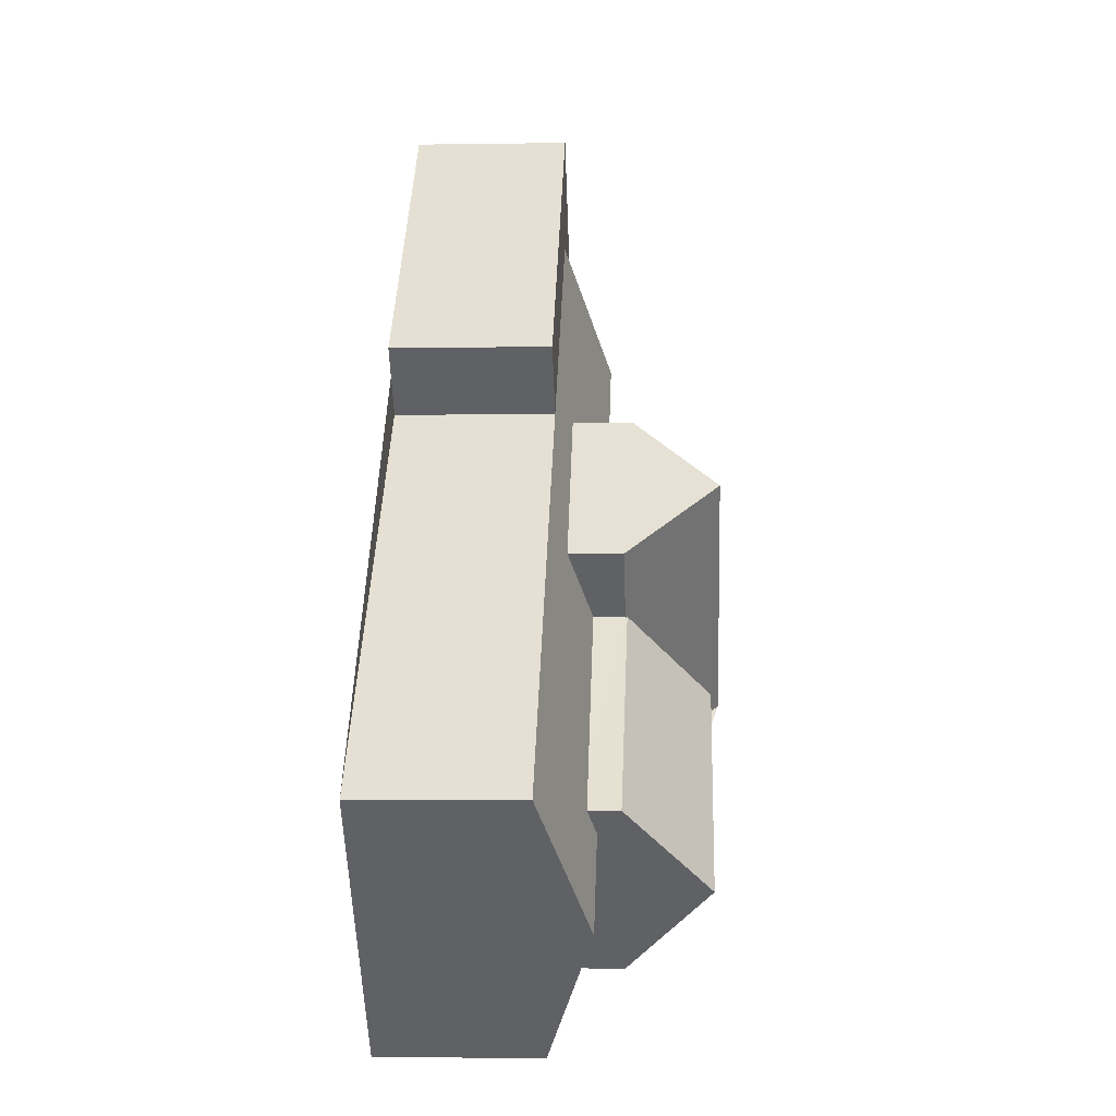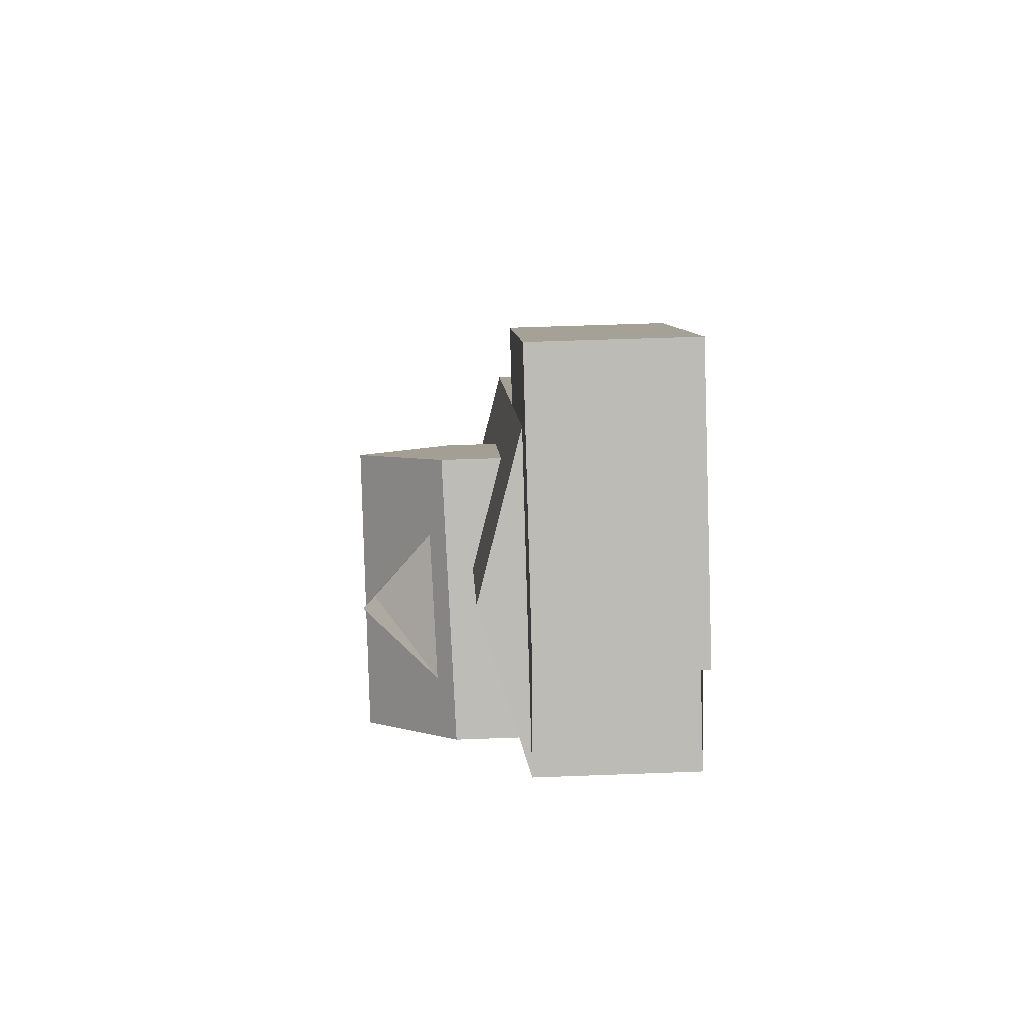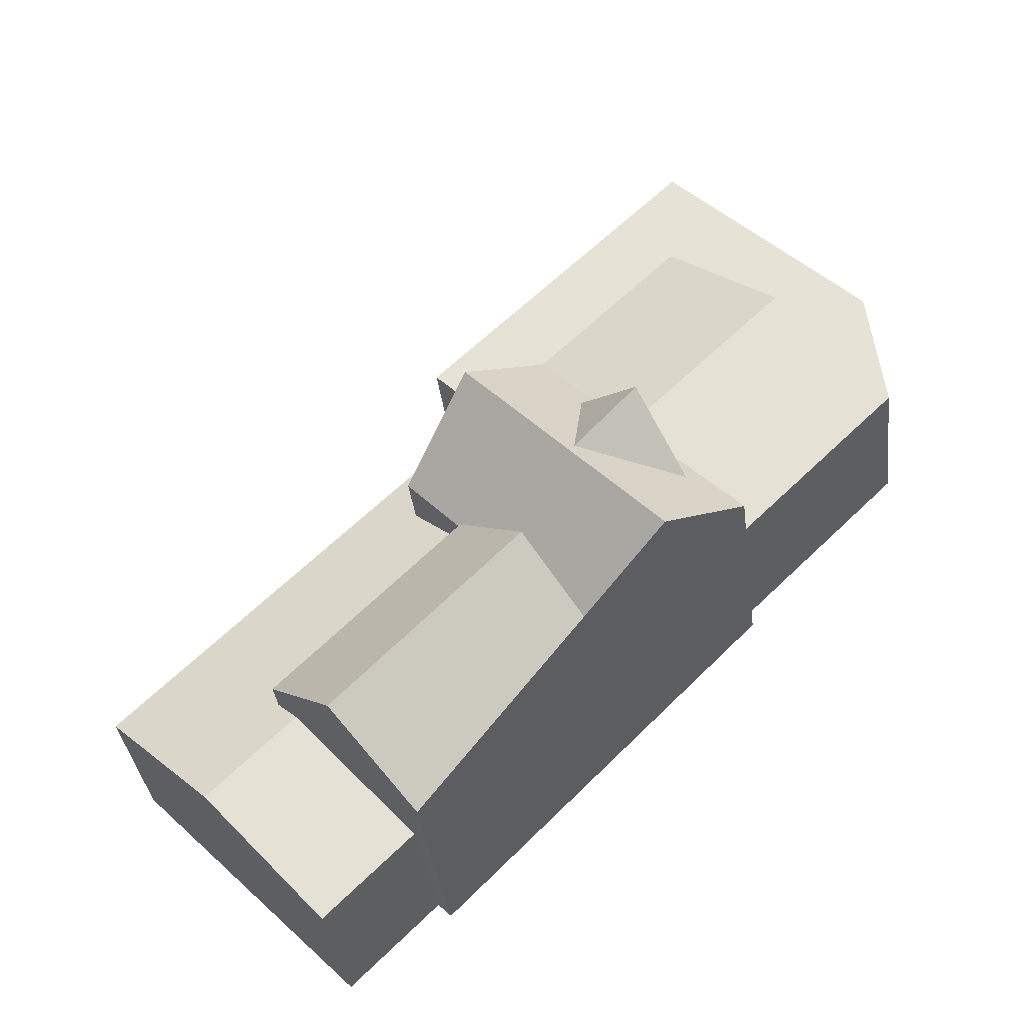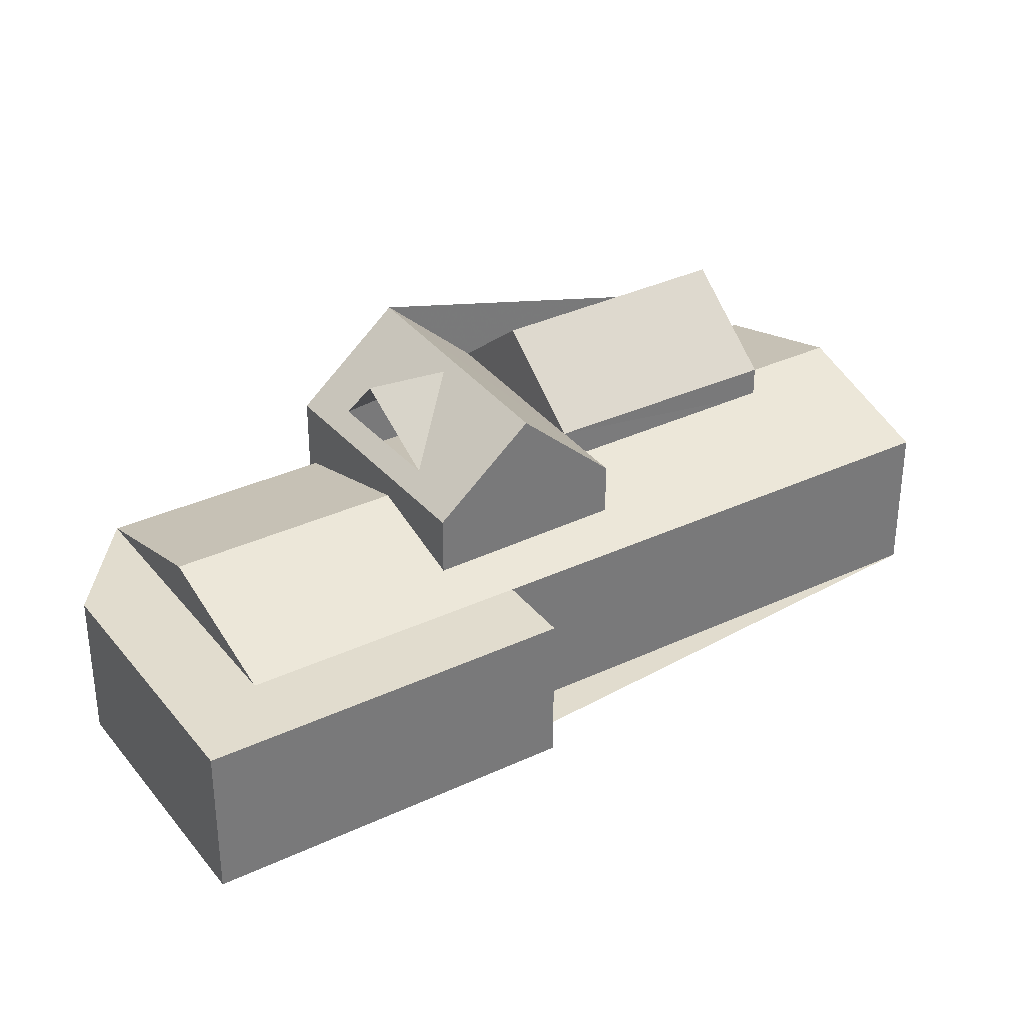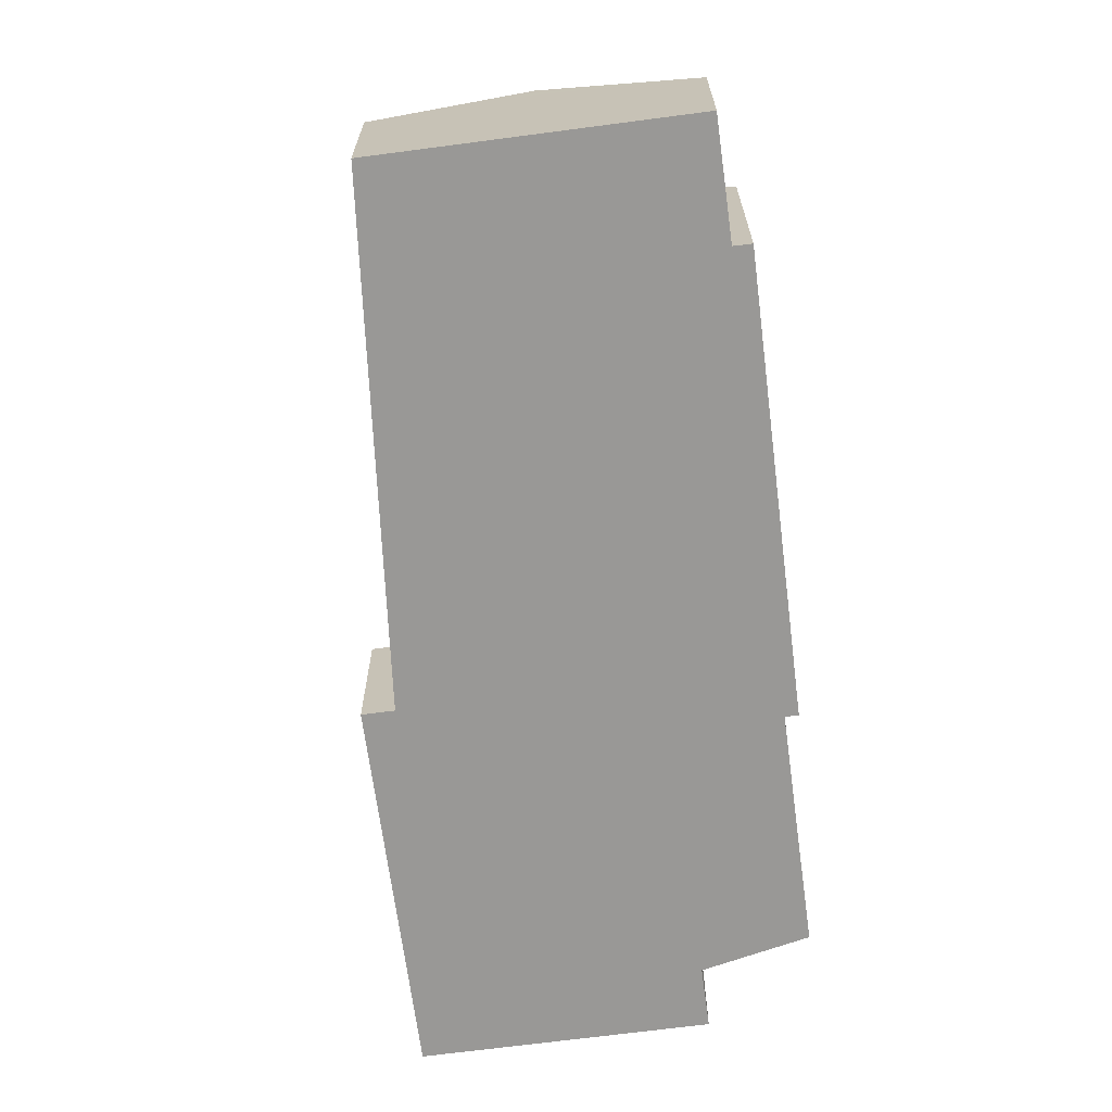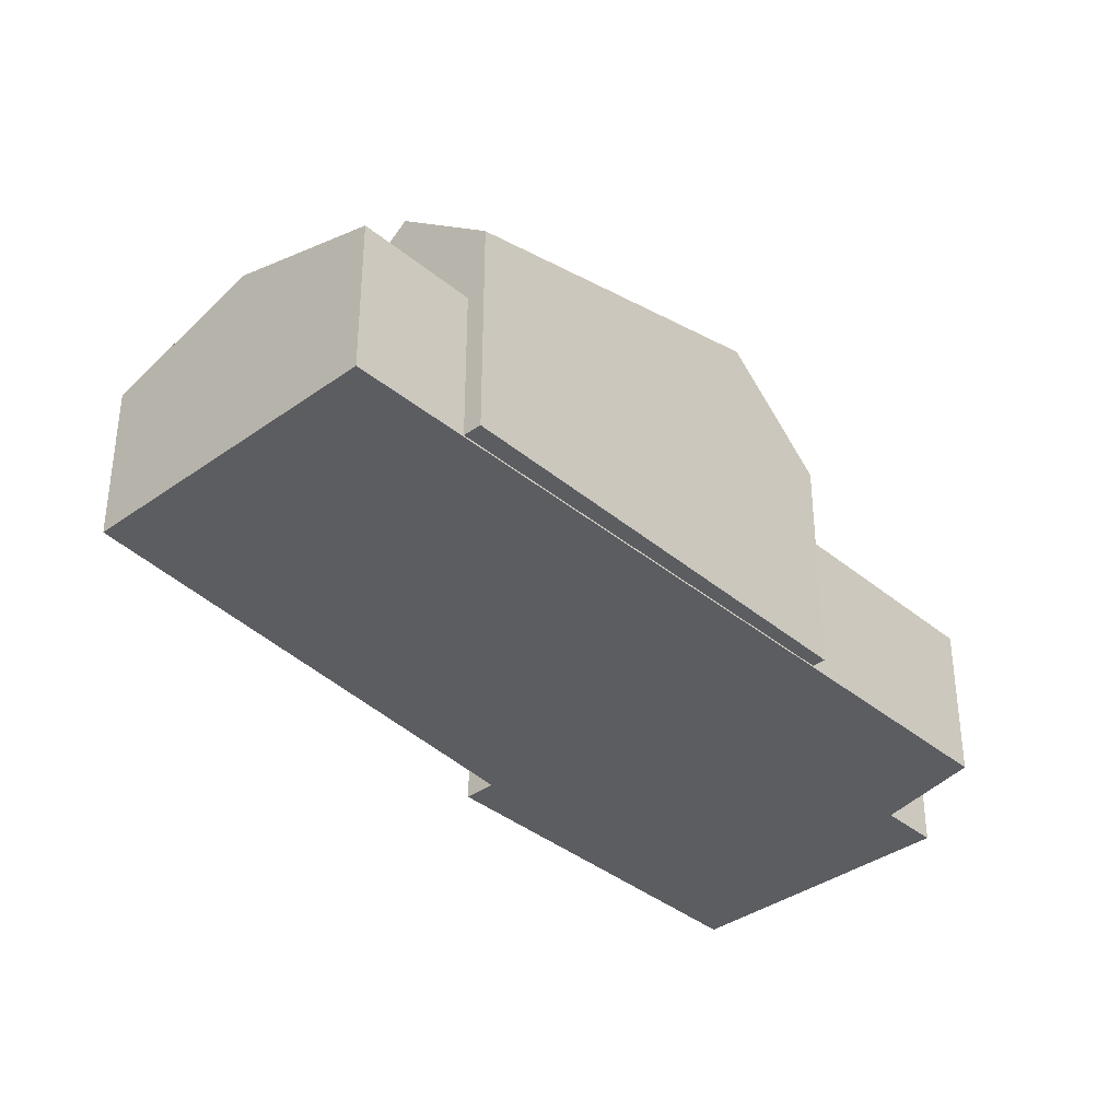
<metadata>
{"format":"obj","ext":"obj","renderer":"f3d","projection":"perspective","resolution":1024,"background":"white","views":[{"elev":-5.2,"azim":92.7,"up":"+Z"},{"elev":50.8,"azim":-92.4,"up":"+Z"},{"elev":-35.8,"azim":-173.0,"up":"+Z"},{"elev":34.1,"azim":12.0,"up":"+Y"},{"elev":-68.6,"azim":142.1,"up":"+Y"},{"elev":-36.9,"azim":177.6,"up":"+Y"}]}
</metadata>
<code>
v -60.4 -0.259 -119.1
v -55.01 -0.259 -113.6
v -55.01 -3.993 -113.6
v -60.4 -3.993 -119.1
v -58.51 0.507 -117.2
v -56.9 0.507 -115.5
v -64.06 -0.259 -104.8
v -64.06 -3.993 -104.8
v -74.53 -0.259 -105.2
v -69.14 -0.259 -99.79
v -71.83 0.836 -102.5
v -74.53 -3.993 -105.2
v -63.69 1.408 -109.5
v -65.42 3.322 -111.2
v -67.08 1.365 -113.1
g CityEngineMaterial_211
f 1 5 6 2 3 4
f 2 7 8 3
f 9 10 11
f 9 1 4 12
f 13 14 15
v -74.53 -0.259 -105.2
v -71.83 0.836 -102.5
v -57.7 0.836 -116.3
v -60.4 -0.259 -119.1
v -69.14 -0.259 -99.79
v -64.06 -0.259 -104.8
v -55.01 -0.259 -113.6
v -66.78 1.852 -106.3
v -66.7 3.315 -108.8
v -68.24 3.511 -107.3
v -69.28 1.777 -108.8
v -65.42 3.322 -111.2
v -63.69 1.408 -109.5
v -59.26 1.365 -113.9
v -61.03 3.322 -115.6
v -62.81 1.365 -117.4
v -67.08 1.365 -113.1
v -62.35 1.365 -108.2
v -68.79 3.54 -111.4
v -64.07 3.54 -106.4
v -70.63 1.365 -109.5
v -65.79 1.51 -104.7
g CityEngineMaterial_12
f 16 17 18 19
f 20 21 22 18 17
f 23 24 25
f 24 26 25
f 27 28 29 30
f 27 30 31 32
f 33 28 32 34 35
f 35 34 24
f 24 34 36
f 24 36 26
f 26 36 37
f 26 37 23
f 23 37 35
f 23 35 24
v -57.7 0.836 -116.3
v -58.51 0.507 -117.2
v -56.9 0.507 -115.5
v -64.07 3.54 -106.4
v -65.79 1.51 -104.7
v -62.35 1.365 -108.2
v -65.79 0.547 -104.7
v -62.35 0.547 -108.2
v -63.69 1.408 -109.5
v -59.26 1.365 -113.9
v -63.69 0.547 -109.5
v -59.26 0.547 -113.9
v -62.81 1.365 -117.4
v -61.03 3.322 -115.6
v -62.81 0.547 -117.4
v -70.63 1.365 -109.5
v -68.79 3.54 -111.4
v -67.08 1.365 -113.1
v -70.63 0.547 -109.5
g CityEngineMaterial_212
f 39 38 40
f 41 42 44 45 43
f 46 48 49 47
f 47 49 52 50 51
f 50 52 56 53 54 55
f 53 56 44 42
f 48 46 43 45
v -74.53 -0.259 -105.2
v -72.69 -0.259 -103.4
v -74.16 -0.259 -101.9
v -69.29 -0.259 -97
v -67.81 -0.259 -98.44
v -69.14 -0.259 -99.79
v -62.74 -0.259 -103.4
v -64.06 -0.259 -104.8
v -62.35 -3.953 -108.2
v -65.79 -3.953 -104.7
v -70.63 -3.953 -109.5
v -62.81 -3.953 -117.4
v -59.26 -3.953 -113.9
v -63.65 -3.953 -109.5
g CityEngineMaterial_24
f 57 58 59 60 61 62
f 61 63 64 62
f 65 66 67 68 69 70
v -62.74 -0.259 -103.4
v -67.81 -0.259 -98.44
v -69.29 -0.259 -97
v -69.29 -3.993 -97
v -62.74 -3.993 -103.4
v -74.16 -0.259 -101.9
v -74.16 -3.993 -101.9
v -74.53 -0.259 -105.2
v -74.53 -3.993 -105.2
v -72.69 -3.993 -103.4
v -72.69 -0.259 -103.4
v -64.06 -3.993 -104.8
v -64.06 -0.259 -104.8
v -65.79 -3.953 -104.7
v -62.35 -3.953 -108.2
v -65.79 0.547 -104.7
v -62.35 0.547 -108.2
v -63.65 -3.953 -109.5
v -59.26 -3.953 -113.9
v -63.69 0.547 -109.5
v -59.26 0.547 -113.9
v -62.81 -3.953 -117.4
v -62.81 0.547 -117.4
v -70.63 -3.953 -109.5
v -70.63 0.547 -109.5
g CityEngineMaterial_25
f 71 72 73 74 75
f 73 76 77 74
f 78 79 80 81
f 77 76 81 80
f 71 75 82 83
f 87 86 84 85
f 90 88 89 91
f 91 89 92 93
f 93 92 94 95
f 95 94 84 86
f 88 90 87 85
v -69.29 -3.993 -97
v -74.16 -3.993 -101.9
v -72.69 -3.993 -103.4
v -74.53 -3.993 -105.2
v -60.4 -3.993 -119.1
v -55.01 -3.993 -113.6
v -64.06 -3.993 -104.8
v -62.74 -3.993 -103.4
g CityEngineMaterial_210
f 96 97 98 99 100 101 102 103

</code>
